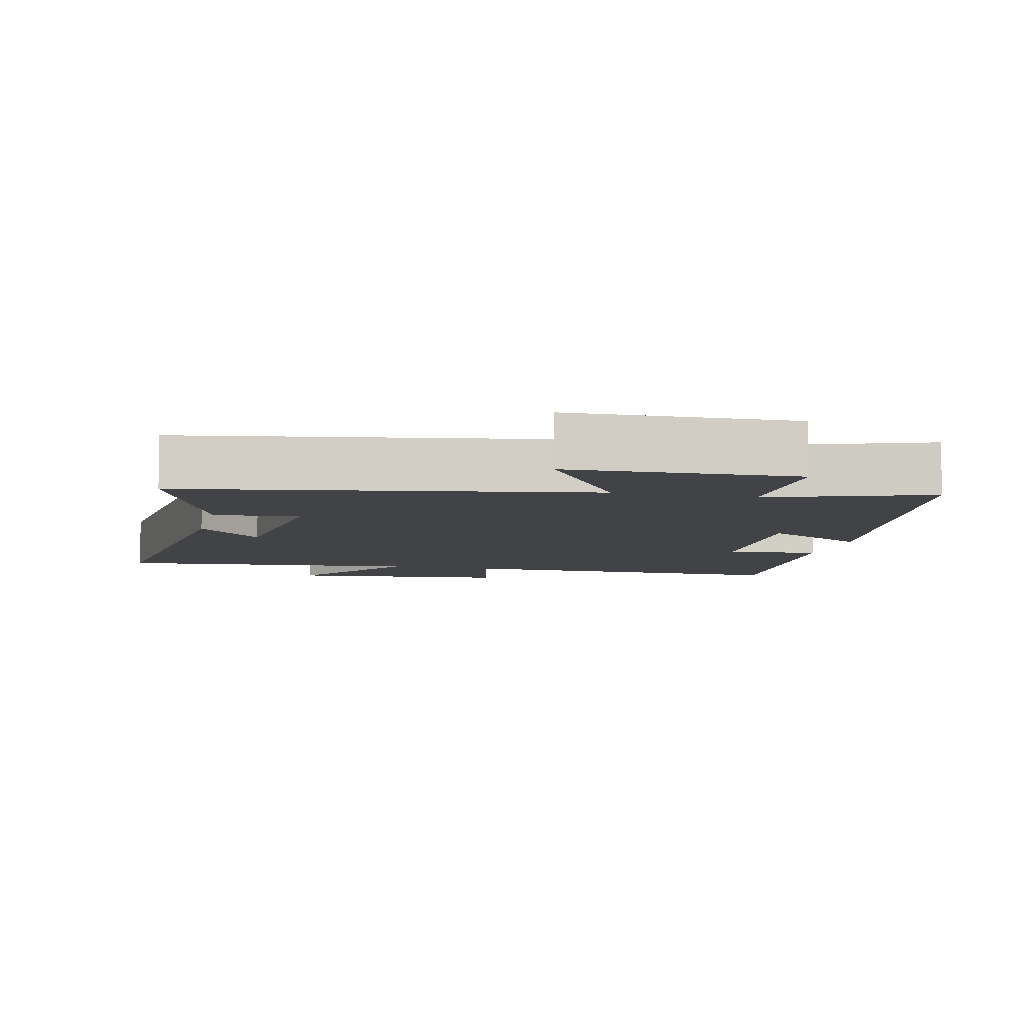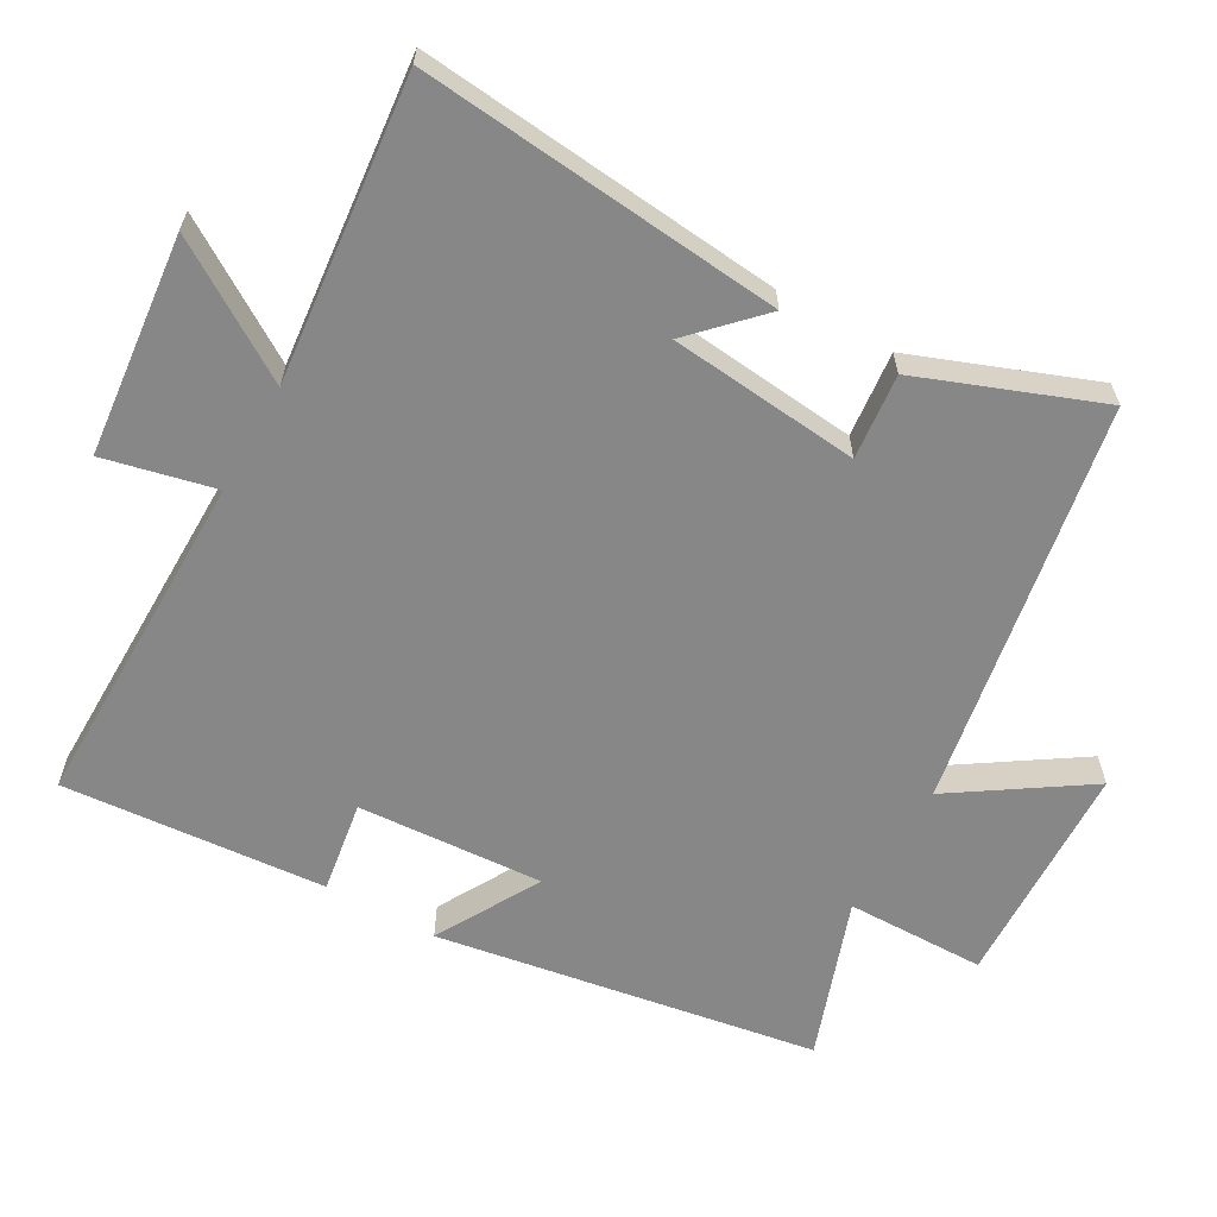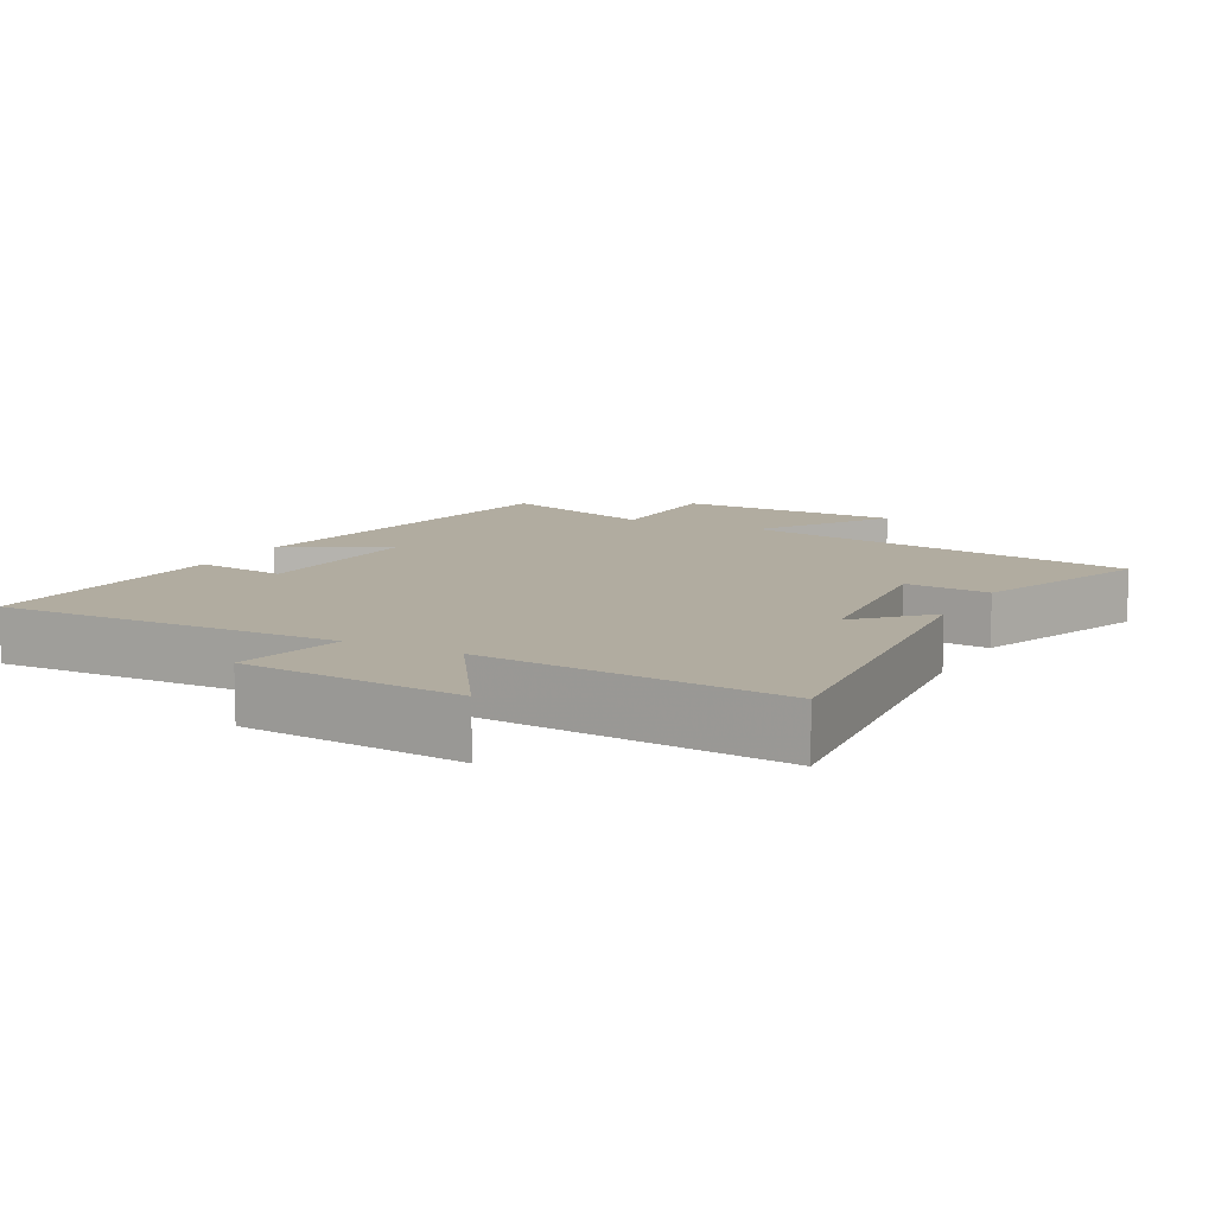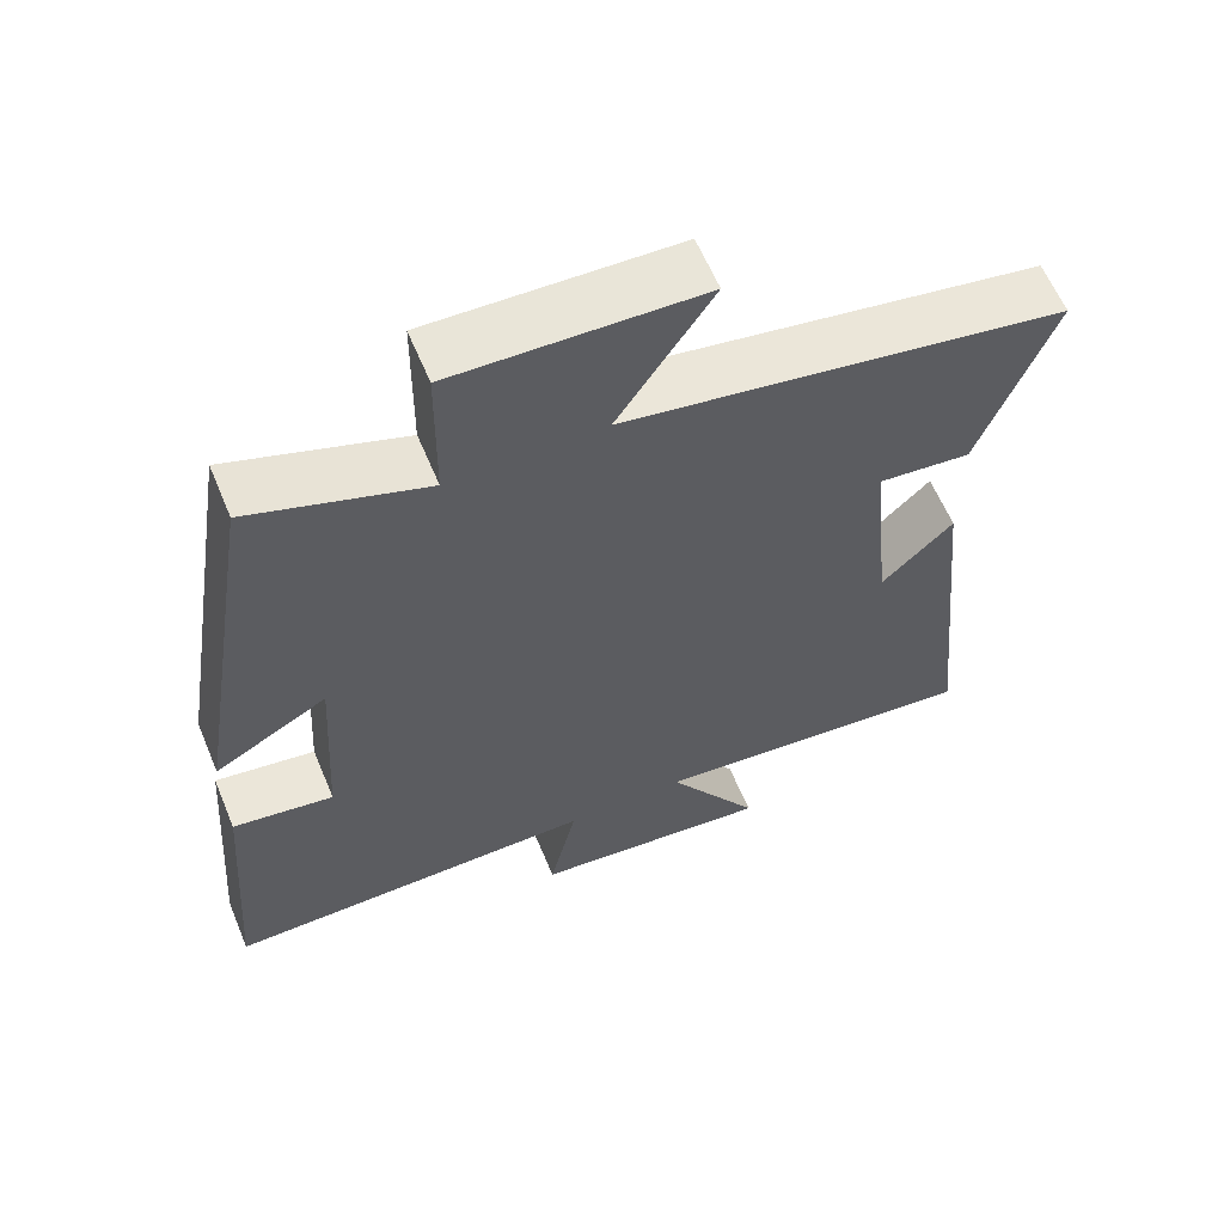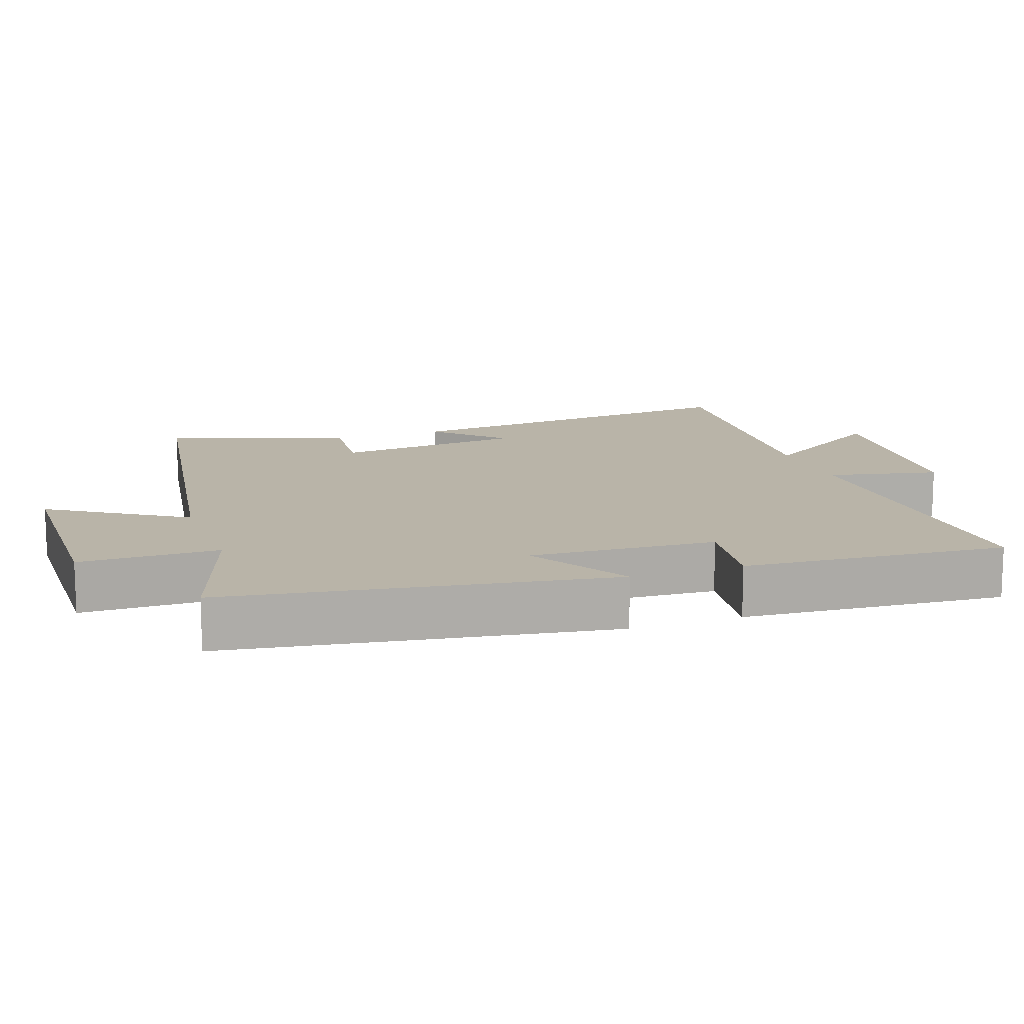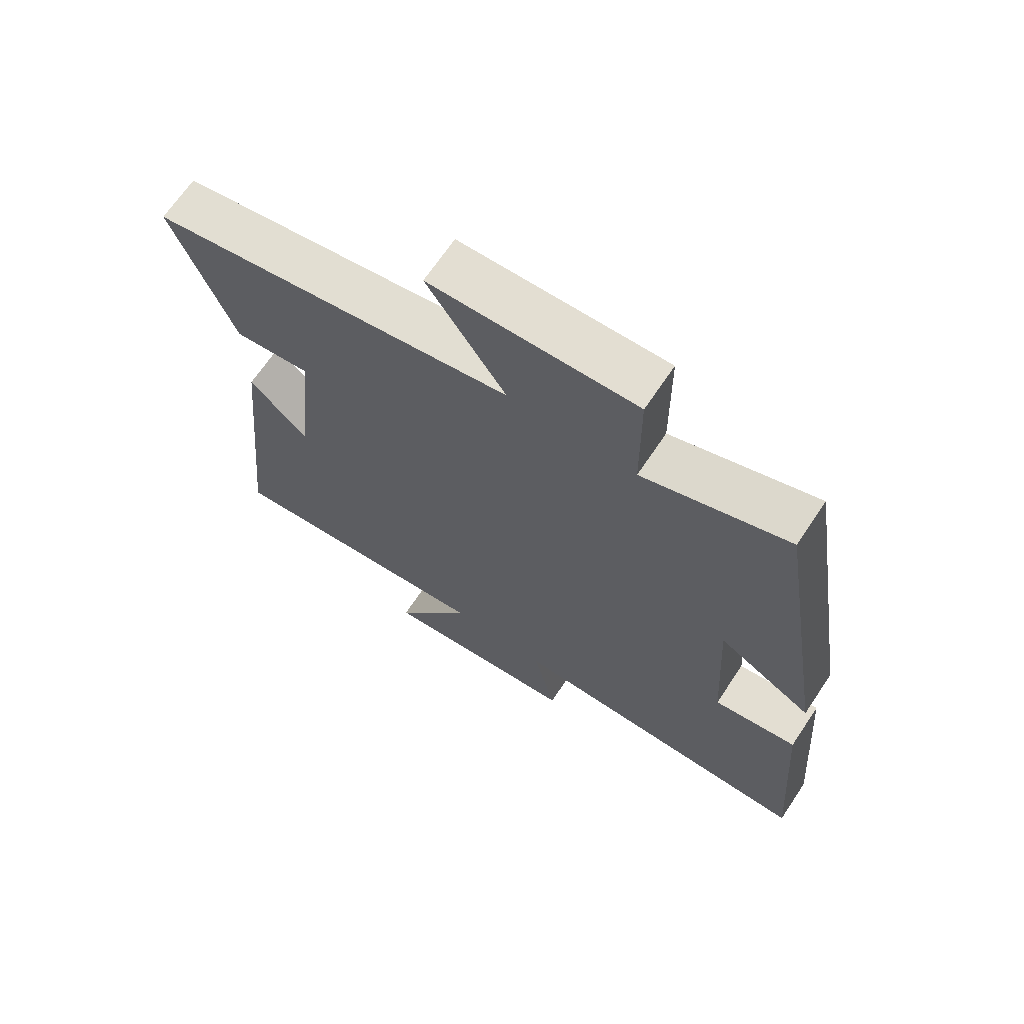
<metadata>
{"format":"obj","ext":"obj","renderer":"f3d","projection":"perspective","resolution":1024,"background":"white","views":[{"elev":-7.2,"azim":-13.3,"up":"+Y"},{"elev":-62.3,"azim":-119.3,"up":"+Y"},{"elev":10.1,"azim":-152.4,"up":"+Y"},{"elev":61.2,"azim":157.4,"up":"+Z"},{"elev":13.3,"azim":70.2,"up":"+Y"},{"elev":67.9,"azim":33.8,"up":"+Z"}]}
</metadata>
<code>
v 0.412 0.07 0.579
v 0.5 0.07 0.034
v 0.352 0.07 0.118
v 0.368 0.07 -0.148
v 0.5 0.07 -0.128
v 0.529 0.07 -0.505
v 0.039 0.07 -0.5
v 0.075 0.07 -0.659
v -0.241 0.07 -0.691
v -0.119 0.07 -0.5
v -0.553 0.07 -0.543
v -0.5 0.07 -0.024
v -0.406 0.07 -0.116
v -0.378 0.07 0.156
v -0.5 0.07 0.144
v -0.597 0.07 0.401
v -0.019 0.07 0.5
v -0.143 0.07 0.689
v 0.181 0.07 0.699
v 0.183 0.07 0.5
v 0.412 0 0.579
v 0.5 0 0.034
v 0.352 0 0.118
v 0.368 0 -0.148
v 0.5 0 -0.128
v 0.529 0 -0.505
v 0.039 0 -0.5
v 0.075 0 -0.659
v -0.241 0 -0.691
v -0.119 0 -0.5
v -0.553 0 -0.543
v -0.5 0 -0.024
v -0.406 0 -0.116
v -0.378 0 0.156
v -0.5 0 0.144
v -0.597 0 0.401
v -0.019 0 0.5
v -0.143 0 0.689
v 0.181 0 0.699
v 0.183 0 0.5
f 17 18 19 20
f 16 17 20
f 15 16 20
f 14 15 20
f 13 14 20 1
f 10 11 12 13
f 10 13 1
f 7 8 9 10
f 7 10 1
f 4 5 6 7
f 3 4 7
f 3 7 1
f 1 2 3
f 40 39 38 37
f 40 37 36
f 40 36 35
f 40 35 34
f 21 40 34 33
f 33 32 31 30
f 21 33 30
f 30 29 28 27
f 21 30 27
f 27 26 25 24
f 27 24 23
f 21 27 23
f 23 22 21
f 1 21 22 2
f 2 22 23 3
f 3 23 24 4
f 4 24 25 5
f 5 25 26 6
f 6 26 27 7
f 7 27 28 8
f 8 28 29 9
f 9 29 30 10
f 10 30 31 11
f 11 31 32 12
f 12 32 33 13
f 13 33 34 14
f 14 34 35 15
f 15 35 36 16
f 16 36 37 17
f 17 37 38 18
f 18 38 39 19
f 19 39 40 20
f 20 40 21 1

</code>
